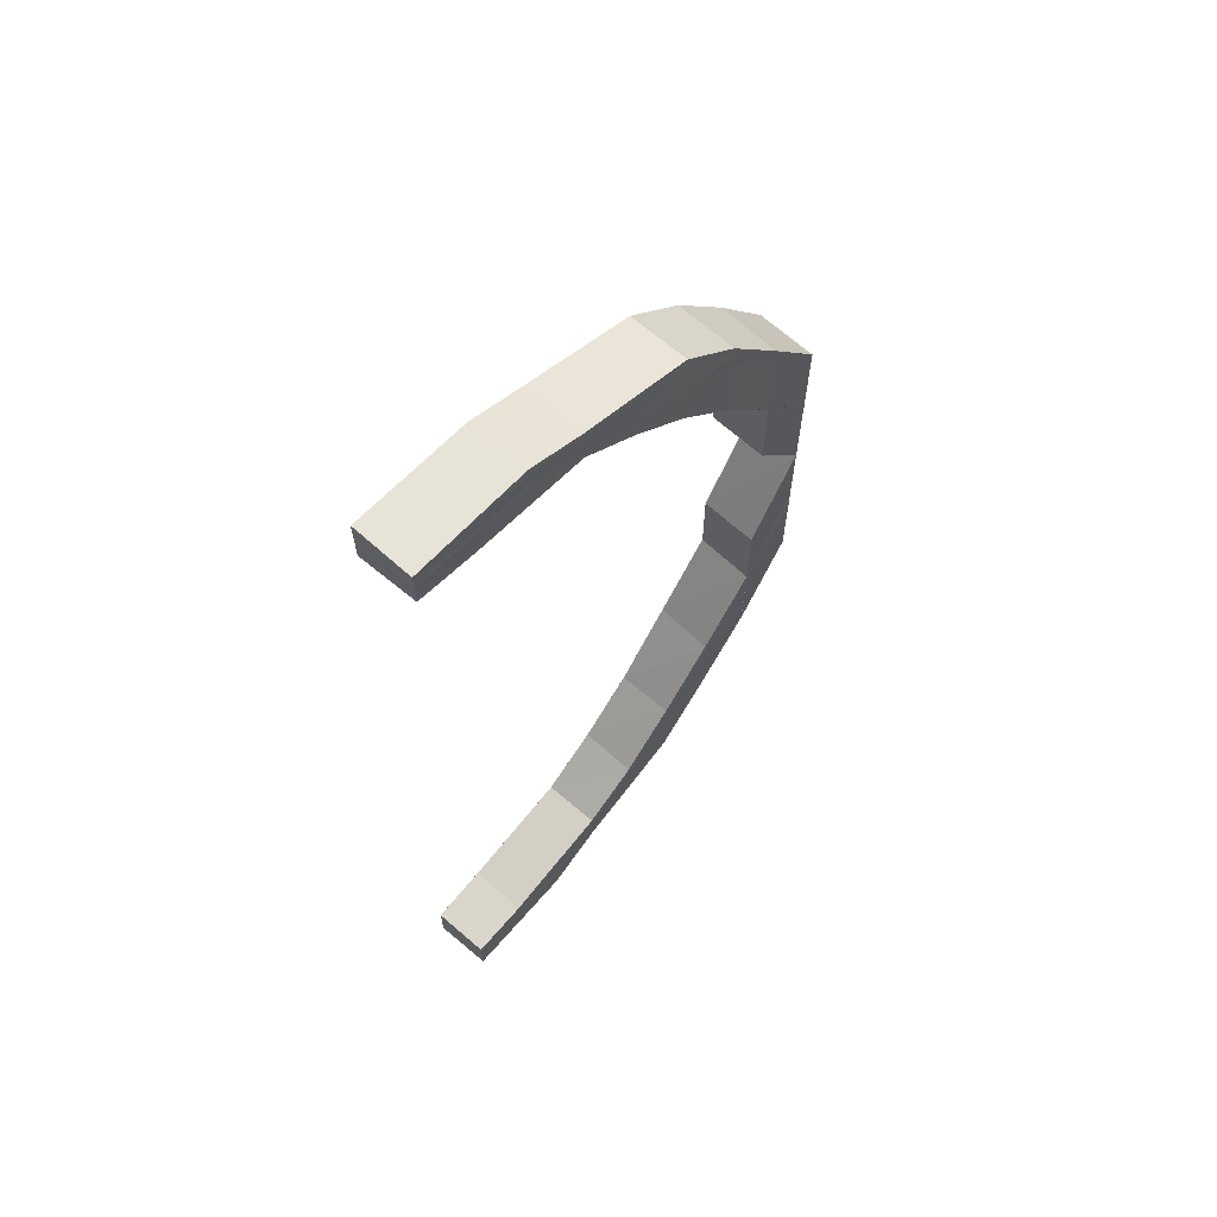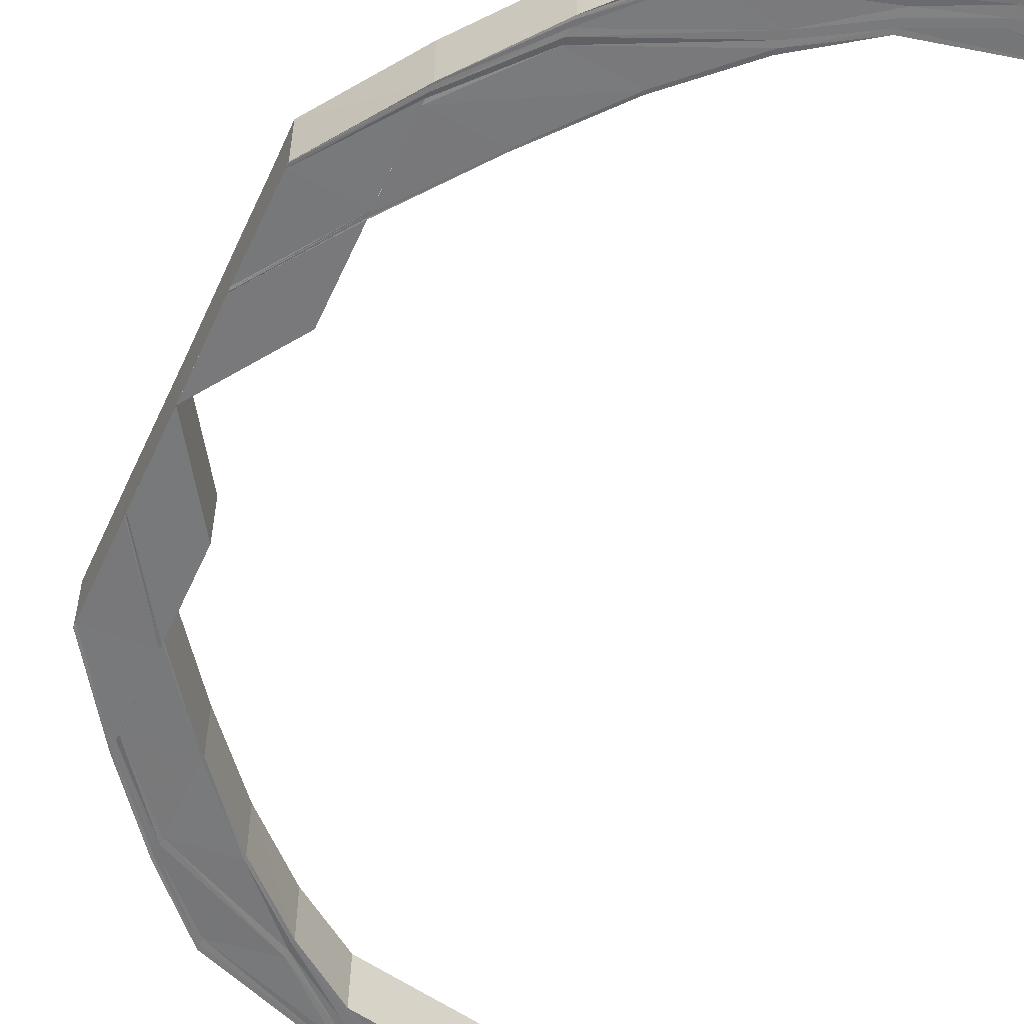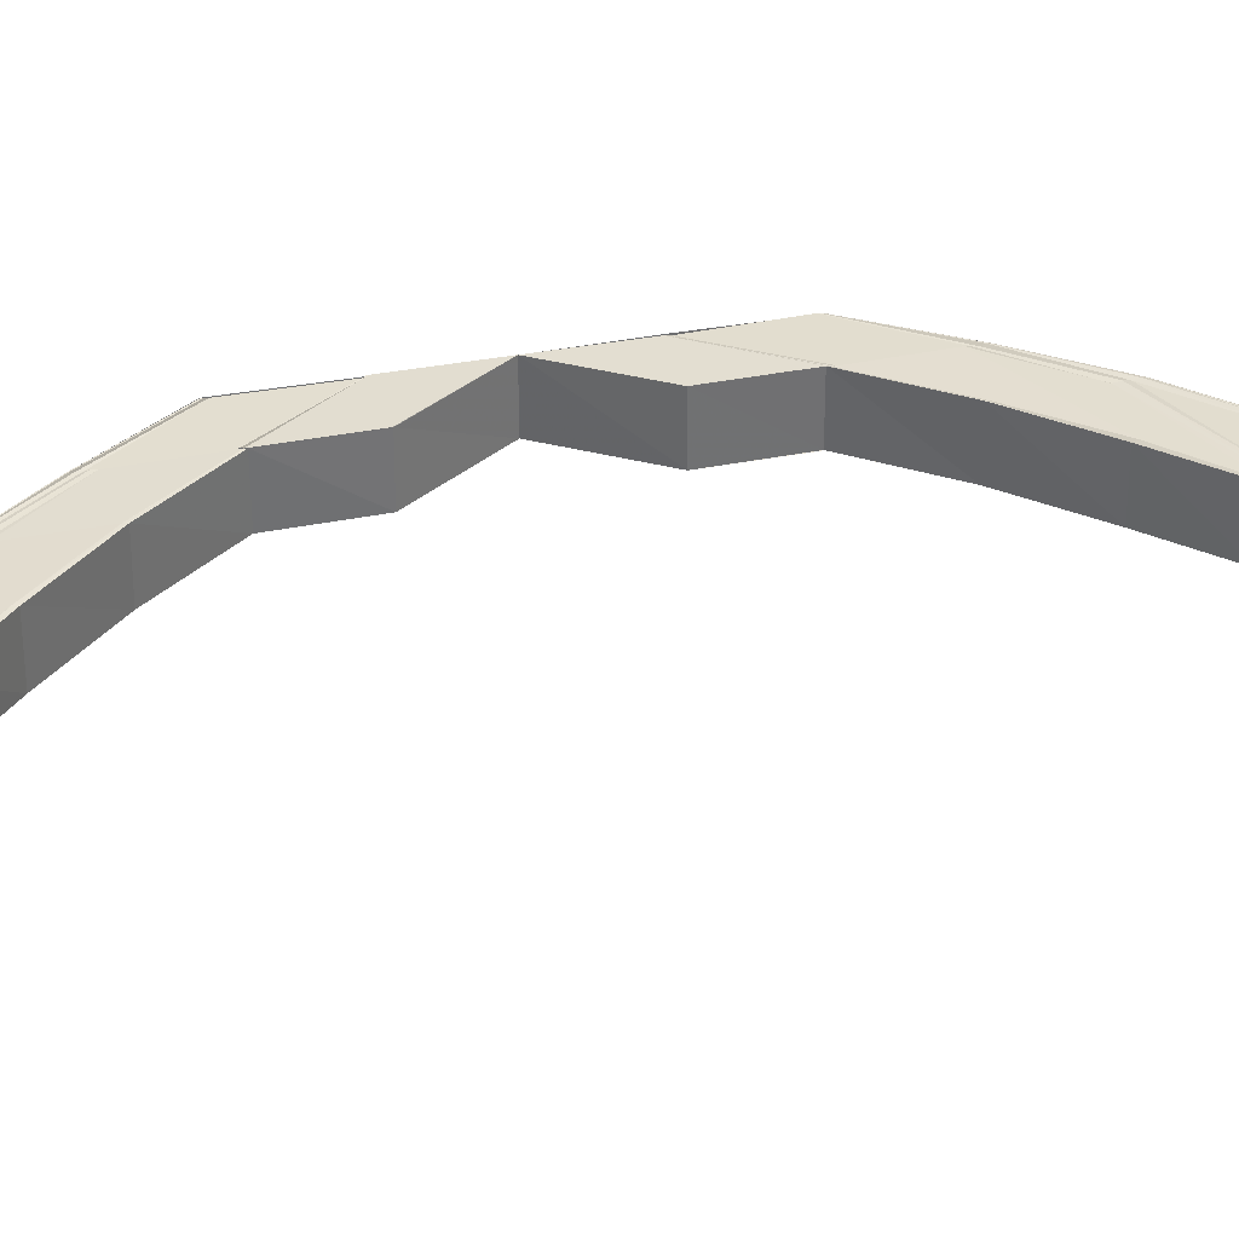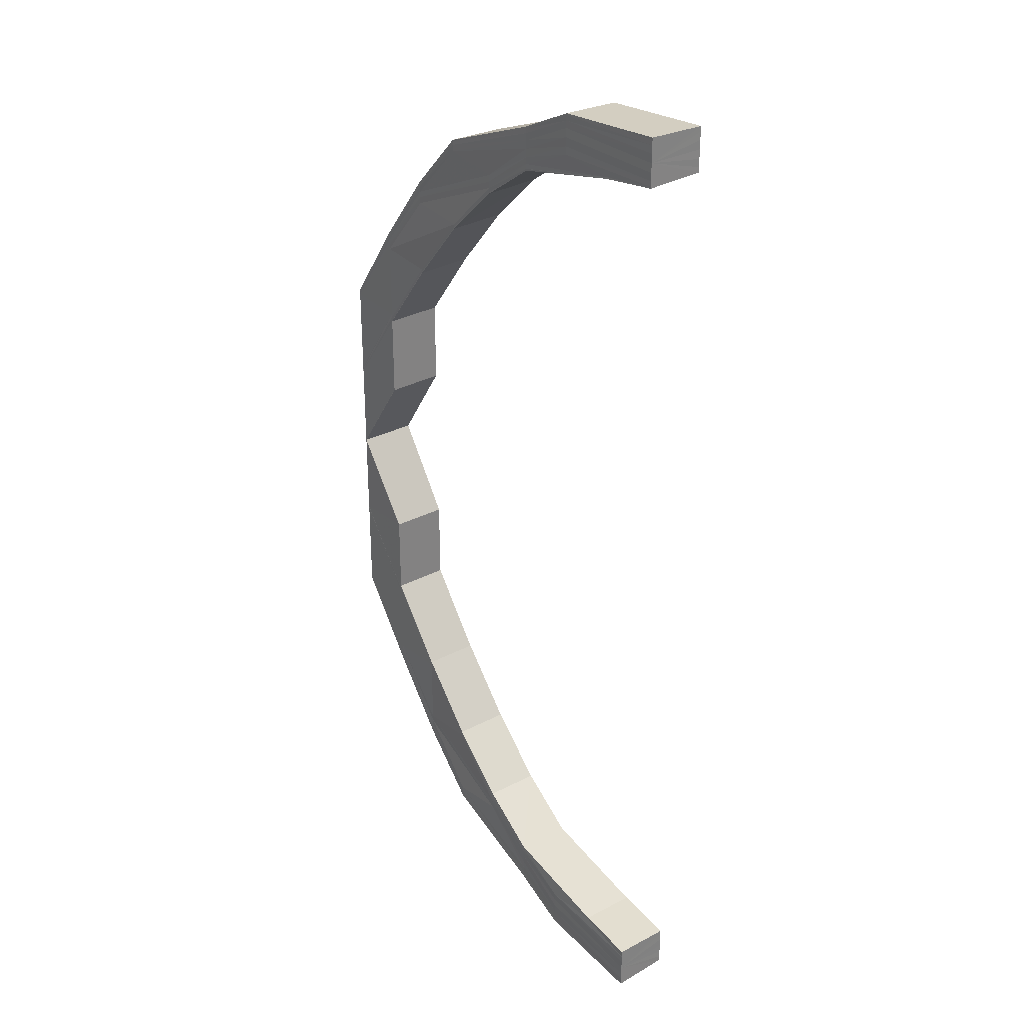
<metadata>
{"format":"obj","ext":"obj","renderer":"f3d","projection":"perspective","resolution":1024,"background":"white","views":[{"elev":66.0,"azim":-48.6,"up":"+Z"},{"elev":-57.8,"azim":155.5,"up":"+Y"},{"elev":35.5,"azim":-104.7,"up":"+Y"},{"elev":30.1,"azim":-128.1,"up":"+Z"}]}
</metadata>
<code>
o 4154
v 2219 1898 14.86
v 2219 1898 14.86
v 2219 1898 14.86
v 2219 1898 14.86
v 2219 1898 14.86
v 2219 1898 14.86
v 2219 1898 14.86
v 2219 1898 14.86
v 2219 1898 14.86
v 2219 1898 14.86
v 2219 1898 14.86
v 2219 1898 14.85
v 2219 1898 14.86
v 2219 1898 14.84
v 2219 1898 14.85
v 2219 1898 14.83
v 2219 1898 14.84
v 2219 1898 14.81
v 2219 1898 14.83
v 2219 1898 14.86
v 2219 1898 14.85
v 2219 1898 14.85
v 2219 1898 14.84
v 2219 1898 14.86
v 2219 1898 14.86
v 2219 1898 14.86
v 2219 1898 14.86
v 2219 1898 14.86
v 2219 1898 14.85
v 2219 1898 14.86
v 2219 1898 14.84
v 2219 1898 14.83
v 2219 1898 14.86
v 2219 1898 14.85
v 2219 1898 14.81
v 2219 1898 14.83
v 2219 1898 14.84
v 2219 1898 14.85
v 2219 1898 14.84
v 2219 1898 14.83
v 2219 1898 14.81
v 2219 1898 14.81
v 2219 1898 14.81
v 2219 1898 14.83
v 2219 1898 14.81
v 2219 1898 14.85
v 2219 1898 14.84
v 2219 1898 14.83
v 2219 1898 14.81
v 2219 1898 14.8
v 2219 1898 14.8
v 2219 1898 14.81
v 2219 1898 14.8
v 2219 1898 14.84
v 2219 1898 14.82
v 2219 1898 14.85
v 2219 1898 14.81
v 2219 1898 14.8
v 2219 1898 14.82
v 2219 1898 14.84
v 2219 1898 14.85
v 2219 1898 14.85
v 2219 1898 14.85
v 2219 1898 14.86
v 2219 1898 14.86
v 2219 1898 14.86
v 2219 1898 14.86
v 2219 1898 14.86
v 2219 1898 14.86
v 2219 1898 14.86
v 2219 1898 14.86
v 2219 1898 14.86
v 2219 1898 14.85
v 2219 1898 14.85
v 2219 1898 14.86
v 2219 1898 14.86
v 2219 1898 14.86
v 2219 1898 14.85
v 2219 1898 14.85
v 2219 1898 14.84
v 2219 1898 14.84
v 2219 1898 14.84
v 2219 1898 14.84
v 2219 1898 14.84
v 2219 1898 14.83
v 2219 1898 14.83
v 2219 1898 14.84
v 2219 1898 14.82
v 2219 1898 14.82
v 2219 1898 14.82
v 2219 1898 14.82
v 2219 1898 14.81
v 2219 1898 14.81
v 2219 1898 14.81
v 2219 1898 14.81
v 2219 1898 14.8
v 2219 1898 14.78
v 2219 1898 14.78
v 2219 1898 14.8
v 2219 1898 14.77
v 2219 1898 14.77
v 2219 1898 14.77
v 2219 1898 14.75
v 2219 1898 14.75
v 2219 1898 14.77
v 2219 1898 14.75
v 2219 1898 14.77
v 2219 1898 14.75
v 2219 1898 14.74
v 2219 1898 14.76
v 2219 1898 14.76
v 2219 1898 14.75
v 2219 1898 14.75
v 2219 1898 14.78
v 2219 1898 14.78
v 2219 1898 14.78
v 2219 1898 14.77
v 2219 1898 14.75
v 2219 1898 14.73
v 2219 1898 14.77
v 2219 1898 14.77
v 2219 1898 14.72
v 2219 1898 14.73
v 2219 1898 14.73
v 2219 1898 14.71
v 2219 1898 14.72
v 2219 1898 14.7
v 2219 1898 14.71
v 2219 1898 14.7
v 2219 1898 14.7
v 2219 1898 14.7
v 2219 1898 14.7
v 2219 1898 14.7
v 2219 1898 14.7
v 2219 1898 14.7
v 2219 1898 14.7
v 2219 1898 14.7
v 2219 1898 14.71
v 2219 1898 14.71
v 2219 1898 14.72
v 2219 1898 14.72
v 2219 1898 14.73
v 2219 1898 14.7
v 2219 1898 14.7
v 2219 1898 14.7
v 2219 1898 14.71
v 2219 1898 14.7
v 2219 1898 14.7
v 2219 1898 14.71
v 2219 1898 14.72
v 2219 1898 14.7
v 2219 1898 14.7
v 2219 1898 14.72
v 2219 1898 14.73
v 2219 1898 14.73
v 2219 1898 14.75
v 2219 1898 14.7
v 2219 1898 14.75
v 2219 1898 14.7
v 2219 1898 14.7
v 2219 1898 14.7
v 2219 1898 14.7
v 2219 1898 14.7
v 2219 1898 14.7
v 2219 1898 14.7
v 2219 1898 14.7
v 2219 1898 14.71
v 2219 1898 14.7
v 2219 1898 14.7
v 2219 1898 14.7
v 2219 1898 14.7
v 2219 1898 14.71
v 2219 1898 14.7
v 2219 1898 14.71
v 2219 1898 14.7
v 2219 1898 14.7
v 2219 1898 14.71
v 2219 1898 14.71
v 2219 1898 14.71
v 2219 1898 14.71
v 2219 1898 14.71
v 2219 1898 14.71
v 2219 1898 14.71
v 2219 1898 14.71
v 2219 1898 14.72
v 2219 1898 14.72
v 2219 1898 14.72
v 2219 1898 14.73
v 2219 1898 14.73
v 2219 1898 14.72
v 2219 1898 14.73
v 2219 1898 14.74
v 2219 1898 14.74
v 2219 1898 14.75
v 2219 1898 14.75
v 2219 1898 14.73
v 2219 1898 14.74
v 2219 1898 14.74
v 2219 1898 14.75
v 2219 1898 14.75
v 2219 1898 14.77
v 2219 1898 14.77
v 2219 1898 14.78
v 2219 1898 14.77
v 2219 1898 14.75
v 2219 1898 14.74
v 2219 1898 14.73
v 2219 1898 14.74
v 2219 1898 14.75
v 2219 1898 14.73
v 2219 1898 14.74
v 2219 1898 14.74
v 2219 1898 14.73
v 2219 1898 14.73
v 2219 1898 14.72
v 2219 1898 14.74
v 2219 1898 14.72
v 2219 1898 14.72
v 2219 1898 14.71
v 2219 1898 14.71
v 2219 1898 14.72
v 2219 1898 14.71
v 2219 1898 14.72
v 2219 1898 14.71
v 2219 1898 14.71
v 2219 1898 14.72
v 2219 1898 14.71
v 2219 1898 14.71
v 2219 1898 14.71
v 2219 1898 14.71
v 2219 1898 14.71
v 2219 1898 14.71
v 2219 1898 14.7
v 2219 1898 14.7
v 2219 1898 14.7
v 2219 1898 14.7
v 2219 1898 14.7
v 2219 1898 14.7
v 2219 1898 14.7
v 2219 1898 14.7
v 2219 1898 14.7
v 2219 1898 14.7
v 2219 1898 14.7
v 2219 1898 14.7
v 2219 1898 14.7
v 2219 1898 14.7
v 2219 1898 14.7
v 2219 1898 14.71
v 2219 1898 14.7
v 2219 1898 14.7
v 2219 1898 14.72
v 2219 1898 14.71
v 2219 1898 14.71
v 2219 1898 14.73
v 2219 1898 14.75
v 2219 1898 14.72
v 2219 1898 14.72
v 2219 1898 14.73
v 2219 1898 14.73
v 2219 1898 14.75
v 2219 1898 14.86
v 2219 1898 14.86
v 2219 1898 14.86
v 2219 1898 14.85
v 2219 1898 14.86
v 2219 1898 14.84
v 2219 1898 14.85
v 2219 1898 14.83
v 2219 1898 14.84
v 2219 1898 14.82
v 2219 1898 14.84
v 2219 1898 14.81
v 2219 1898 14.82
v 2219 1898 14.86
v 2219 1898 14.86
v 2219 1898 14.85
v 2219 1898 14.85
v 2219 1898 14.86
v 2219 1898 14.86
v 2219 1898 14.86
v 2219 1898 14.86
v 2219 1898 14.85
v 2219 1898 14.84
v 2219 1898 14.84
v 2219 1898 14.86
v 2219 1898 14.86
v 2219 1898 14.86
v 2219 1898 14.85
v 2219 1898 14.86
v 2219 1898 14.86
v 2219 1898 14.86
v 2219 1898 14.85
v 2219 1898 14.85
v 2219 1898 14.84
v 2219 1898 14.82
v 2219 1898 14.86
v 2219 1898 14.86
v 2219 1898 14.86
v 2219 1898 14.81
v 2219 1898 14.82
v 2219 1898 14.86
v 2219 1898 14.86
v 2219 1898 14.86
v 2219 1898 14.86
v 2219 1898 14.86
v 2219 1898 14.86
v 2219 1898 14.86
v 2219 1898 14.86
v 2219 1898 14.86
v 2219 1898 14.86
v 2219 1898 14.86
v 2219 1898 14.86
v 2219 1898 14.86
v 2219 1898 14.85
v 2219 1898 14.85
v 2219 1898 14.85
v 2219 1898 14.85
v 2219 1898 14.84
v 2219 1898 14.84
v 2219 1898 14.84
v 2219 1898 14.84
v 2219 1898 14.83
v 2219 1898 14.83
v 2219 1898 14.81
v 2219 1898 14.81
v 2219 1898 14.83
v 2219 1898 14.83
v 2219 1898 14.81
v 2219 1898 14.81
v 2219 1898 14.81
v 2219 1898 14.8
v 2219 1898 14.8
v 2219 1898 14.78
v 2219 1898 14.78
v 2219 1898 14.78
v 2219 1898 14.78
v 2219 1898 14.8
v 2219 1898 14.8
v 2219 1898 14.8
v 2219 1898 14.8
v 2219 1898 14.8
v 2219 1898 14.81
v 2219 1898 14.81
v 2219 1898 14.8
v 2219 1898 14.81
v 2219 1898 14.8
v 2219 1898 14.83
v 2219 1898 14.84
v 2219 1898 14.83
v 2219 1898 14.84
v 2219 1898 14.85
v 2219 1898 14.82
v 2219 1898 14.85
v 2219 1898 14.84
v 2219 1898 14.81
v 2219 1898 14.8
v 2219 1898 14.77
v 2219 1898 14.75
v 2219 1898 14.74
v 2219 1898 14.75
v 2219 1898 14.77
v 2219 1898 14.75
v 2219 1898 14.77
v 2219 1898 14.75
v 2219 1898 14.77
v 2219 1898 14.75
v 2219 1898 14.74
v 2219 1898 14.74
v 2219 1898 14.73
v 2219 1898 14.74
v 2219 1898 14.73
v 2219 1898 14.72
v 2219 1898 14.73
v 2219 1898 14.72
v 2219 1898 14.71
v 2219 1898 14.71
v 2219 1898 14.72
v 2219 1898 14.72
v 2219 1898 14.71
v 2219 1898 14.74
v 2219 1898 14.72
v 2219 1898 14.71
v 2219 1898 14.71
v 2219 1898 14.71
v 2219 1898 14.86
v 2219 1898 14.86
v 2219 1898 14.86
v 2219 1898 14.86
v 2219 1898 14.86
v 2219 1898 14.86
v 2219 1898 14.86
v 2219 1898 14.86
f 1 2 3
f 2 4 5
f 6 5 3
f 3 5 7
f 8 9 6
f 10 8 11
f 9 12 13
f 12 14 15
f 14 16 17
f 16 18 19
f 13 20 5
f 15 21 20
f 4 22 20
f 22 23 21
f 5 20 24
f 5 24 7
f 7 24 25
f 20 26 24
f 20 21 26
f 24 27 25
f 24 26 27
f 25 27 28
f 21 29 26
f 26 30 27
f 26 29 30
f 21 31 29
f 17 31 21
f 23 32 31
f 27 30 33
f 27 33 28
f 29 34 30
f 32 35 36
f 19 36 31
f 31 37 29
f 31 36 37
f 29 37 34
f 30 34 38
f 30 38 33
f 37 39 34
f 36 40 37
f 37 40 39
f 36 41 40
f 42 41 36
f 41 43 40
f 40 43 44
f 40 44 39
f 43 45 44
f 34 39 46
f 34 46 38
f 39 44 47
f 39 47 46
f 44 45 48
f 44 48 47
f 45 49 48
f 45 50 49
f 50 51 49
f 49 51 52
f 51 53 52
f 47 48 54
f 48 55 54
f 47 54 56
f 46 47 56
f 52 53 57
f 53 58 57
f 55 52 59
f 52 57 59
f 54 55 60
f 55 59 60
f 54 60 61
f 56 54 61
f 46 56 62
f 38 46 62
f 56 61 63
f 62 56 63
f 38 62 64
f 33 38 64
f 33 64 65
f 28 33 65
f 65 64 66
f 64 62 67
f 64 67 66
f 62 63 67
f 66 67 68
f 67 69 68
f 67 63 69
f 68 69 70
f 69 71 72
f 63 73 69
f 73 74 71
f 69 73 75
f 63 61 73
f 75 76 77
f 78 79 76
f 73 80 78
f 61 80 73
f 80 81 74
f 61 60 80
f 82 83 79
f 80 84 82
f 60 84 80
f 84 85 81
f 60 59 84
f 86 87 83
f 84 88 86
f 59 88 84
f 88 89 85
f 59 57 88
f 90 91 87
f 92 93 91
f 88 94 90
f 57 94 88
f 94 95 89
f 57 58 94
f 58 96 94
f 58 97 96
f 96 98 99
f 100 101 98
f 102 100 97
f 102 103 100
f 104 103 102
f 105 104 102
f 106 104 105
f 107 106 105
f 108 106 107
f 108 109 106
f 110 111 97
f 110 112 111
f 112 113 111
f 114 110 115
f 116 117 114
f 118 119 113
f 120 121 114
f 119 122 123
f 124 123 113
f 122 125 126
f 125 127 128
f 127 129 130
f 129 131 132
f 131 133 134
f 135 134 136
f 137 136 138
f 139 138 140
f 141 140 142
f 143 144 135
f 145 143 137
f 146 145 139
f 143 147 148
f 145 148 149
f 146 149 150
f 151 152 147
f 153 146 141
f 153 150 154
f 155 154 156
f 155 153 124
f 157 151 143
f 158 155 112
f 157 151 159
f 151 131 159
f 131 160 159
f 161 157 159
f 161 157 162
f 162 163 143
f 162 143 145
f 164 161 159
f 164 161 165
f 165 166 162
f 167 162 145
f 165 162 167
f 167 145 146
f 168 164 159
f 168 164 169
f 169 170 165
f 171 168 159
f 171 168 172
f 173 171 159
f 174 171 172
f 172 175 169
f 173 176 177
f 178 177 179
f 180 173 181
f 182 180 183
f 184 179 185
f 186 182 187
f 188 186 189
f 190 185 191
f 192 188 193
f 194 192 195
f 196 191 197
f 198 197 199
f 200 199 201
f 202 201 203
f 202 200 204
f 205 206 200
f 206 207 198
f 206 208 209
f 207 210 208
f 211 206 205
f 103 211 205
f 212 211 103
f 211 213 206
f 213 207 206
f 212 214 211
f 214 213 211
f 215 214 212
f 216 215 212
f 214 217 213
f 218 215 216
f 109 218 216
f 215 219 214
f 219 217 214
f 218 220 215
f 220 219 215
f 217 221 213
f 213 221 207
f 219 222 217
f 221 223 207
f 207 223 196
f 217 224 221
f 222 224 217
f 221 225 223
f 224 225 221
f 223 226 210
f 227 222 219
f 220 227 219
f 225 228 223
f 223 228 190
f 228 229 226
f 225 230 228
f 231 232 229
f 228 231 184
f 230 231 228
f 233 234 232
f 231 233 178
f 235 233 231
f 230 235 231
f 236 235 230
f 237 236 230
f 237 230 225
f 159 236 237
f 224 237 225
f 238 159 237
f 238 237 224
f 239 159 238
f 222 238 224
f 240 239 238
f 240 238 222
f 241 239 240
f 227 240 222
f 242 241 240
f 242 240 227
f 243 241 242
f 244 242 227
f 245 243 242
f 245 242 244
f 246 243 245
f 244 227 220
f 247 160 245
f 248 244 220
f 248 220 218
f 249 245 244
f 249 244 248
f 132 245 249
f 250 247 249
f 251 248 218
f 251 218 109
f 252 249 248
f 252 248 251
f 130 249 252
f 253 250 252
f 254 251 109
f 254 109 108
f 255 254 108
f 256 252 251
f 256 251 254
f 128 252 256
f 257 253 256
f 258 254 255
f 258 256 254
f 259 257 258
f 126 256 258
f 260 258 255
f 123 258 260
f 261 262 263
f 262 264 265
f 264 266 267
f 266 268 269
f 268 270 271
f 270 272 273
f 265 274 275
f 267 276 274
f 269 277 276
f 278 274 279
f 280 281 278
f 281 282 274
f 282 283 276
f 283 284 277
f 274 276 285
f 274 285 286
f 279 285 287
f 276 288 285
f 276 277 288
f 285 288 289
f 285 289 290
f 287 289 291
f 288 292 289
f 277 293 288
f 288 293 292
f 277 294 293
f 271 294 277
f 284 295 294
f 289 292 296
f 289 296 297
f 291 296 298
f 295 299 300
f 273 300 294
f 298 301 302
f 296 301 303
f 301 304 305
f 296 306 301
f 292 306 296
f 306 307 301
f 307 308 304
f 301 307 309
f 309 310 311
f 312 313 310
f 314 315 313
f 307 316 312
f 316 317 308
f 318 319 315
f 316 320 314
f 320 321 317
f 322 323 319
f 324 325 323
f 320 326 318
f 326 327 321
f 326 328 322
f 328 329 327
f 330 328 326
f 324 331 42
f 331 332 42
f 331 333 332
f 334 335 332
f 335 336 337
f 338 334 339
f 340 335 341
f 341 339 342
f 342 339 343
f 339 344 343
f 343 344 345
f 344 346 345
f 345 346 330
f 345 330 347
f 347 330 326
f 347 326 320
f 348 347 320
f 349 347 348
f 348 320 316
f 350 349 348
f 351 348 316
f 350 348 351
f 351 316 307
f 352 349 350
f 306 351 307
f 353 351 306
f 353 350 351
f 292 353 306
f 293 353 292
f 354 350 353
f 293 354 353
f 354 352 350
f 294 354 293
f 294 300 354
f 300 352 354
f 300 342 352
f 355 342 300
f 356 341 355
f 92 356 355
f 357 358 121
f 358 359 360
f 195 360 121
f 121 360 361
f 360 362 361
f 361 362 363
f 362 364 363
f 363 364 365
f 364 366 365
f 360 367 362
f 193 367 360
f 367 368 362
f 359 369 367
f 364 370 366
f 367 371 368
f 189 371 367
f 369 372 371
f 371 373 368
f 368 373 370
f 371 374 373
f 187 374 371
f 372 375 374
f 375 174 376
f 183 376 374
f 374 377 373
f 374 376 377
f 373 377 378
f 373 378 370
f 376 379 377
f 181 172 376
f 376 172 379
f 172 169 379
f 370 378 380
f 370 380 366
f 366 380 158
f 380 155 158
f 380 381 155
f 378 381 380
f 381 153 155
f 377 382 378
f 378 382 381
f 377 379 382
f 381 383 153
f 382 383 381
f 383 146 153
f 383 167 146
f 382 384 383
f 384 167 383
f 379 384 382
f 384 165 167
f 379 169 384
f 169 165 384
f 385 386 28
f 386 387 28
f 387 388 28
f 388 389 28
f 389 390 28
f 390 391 28
f 391 392 28
f 392 1 28

</code>
